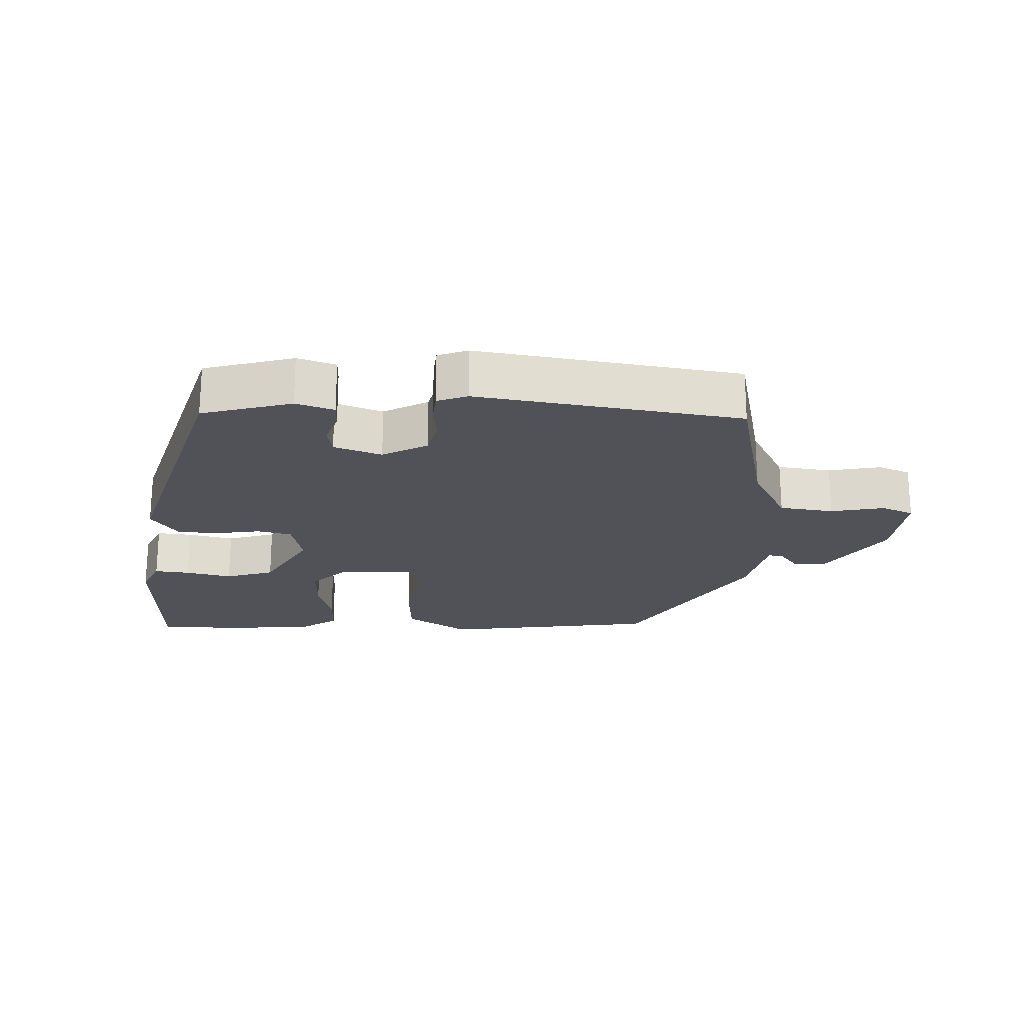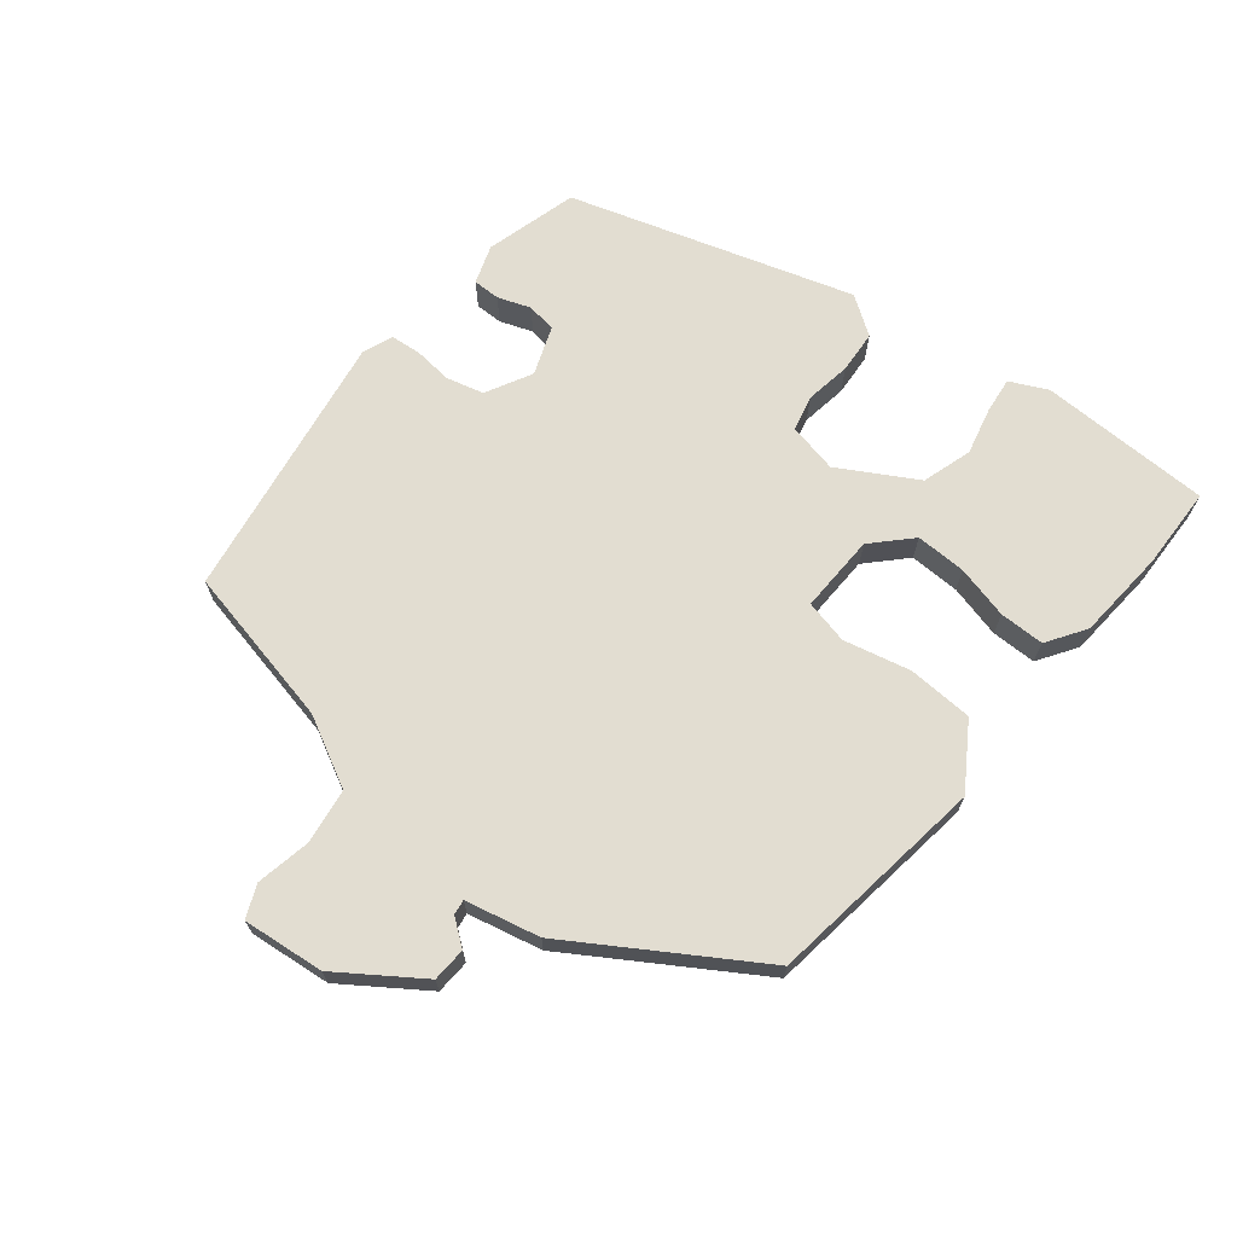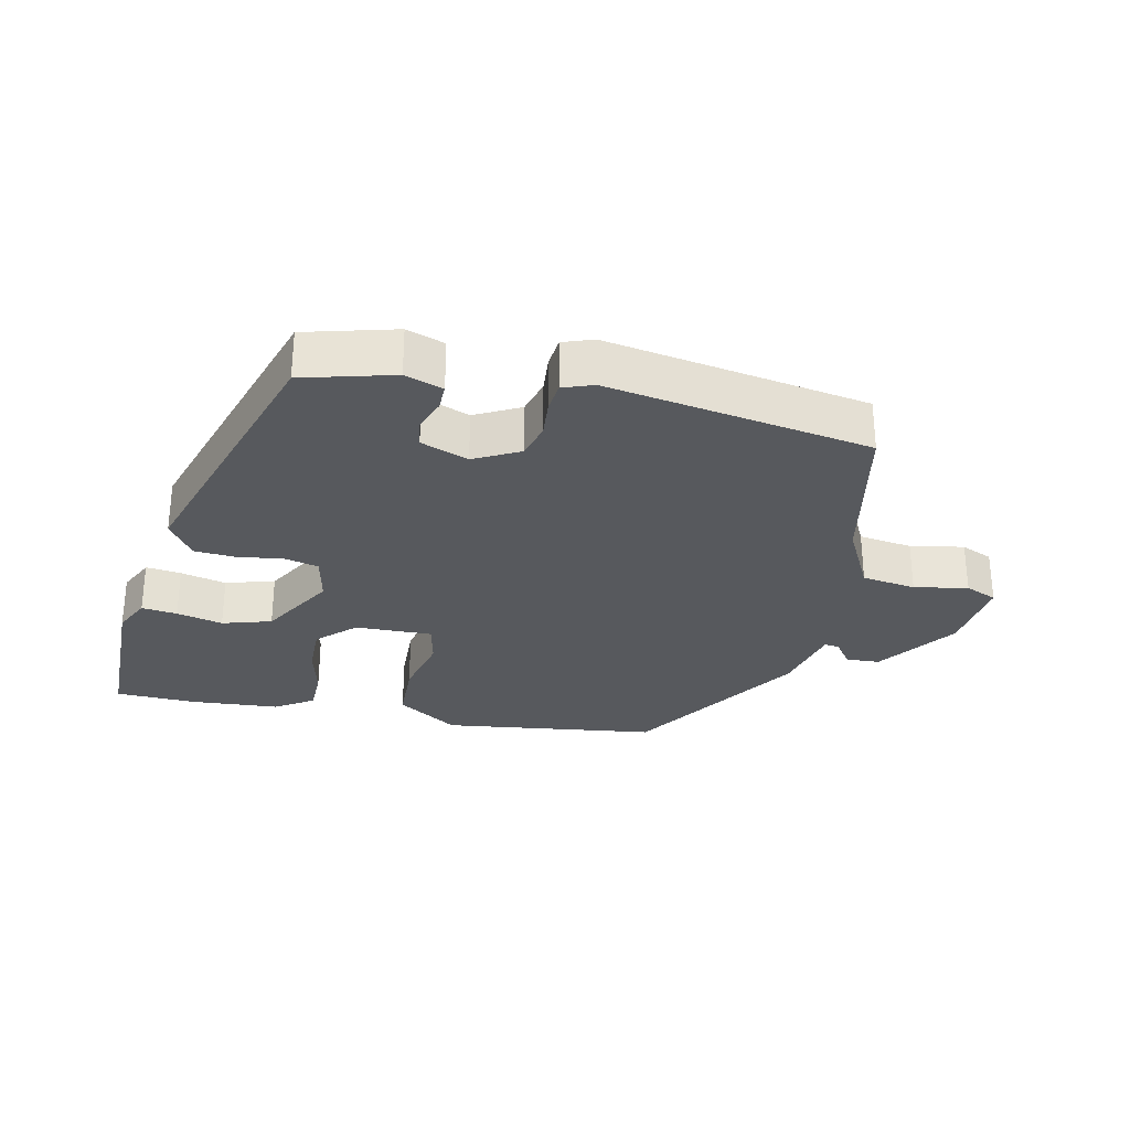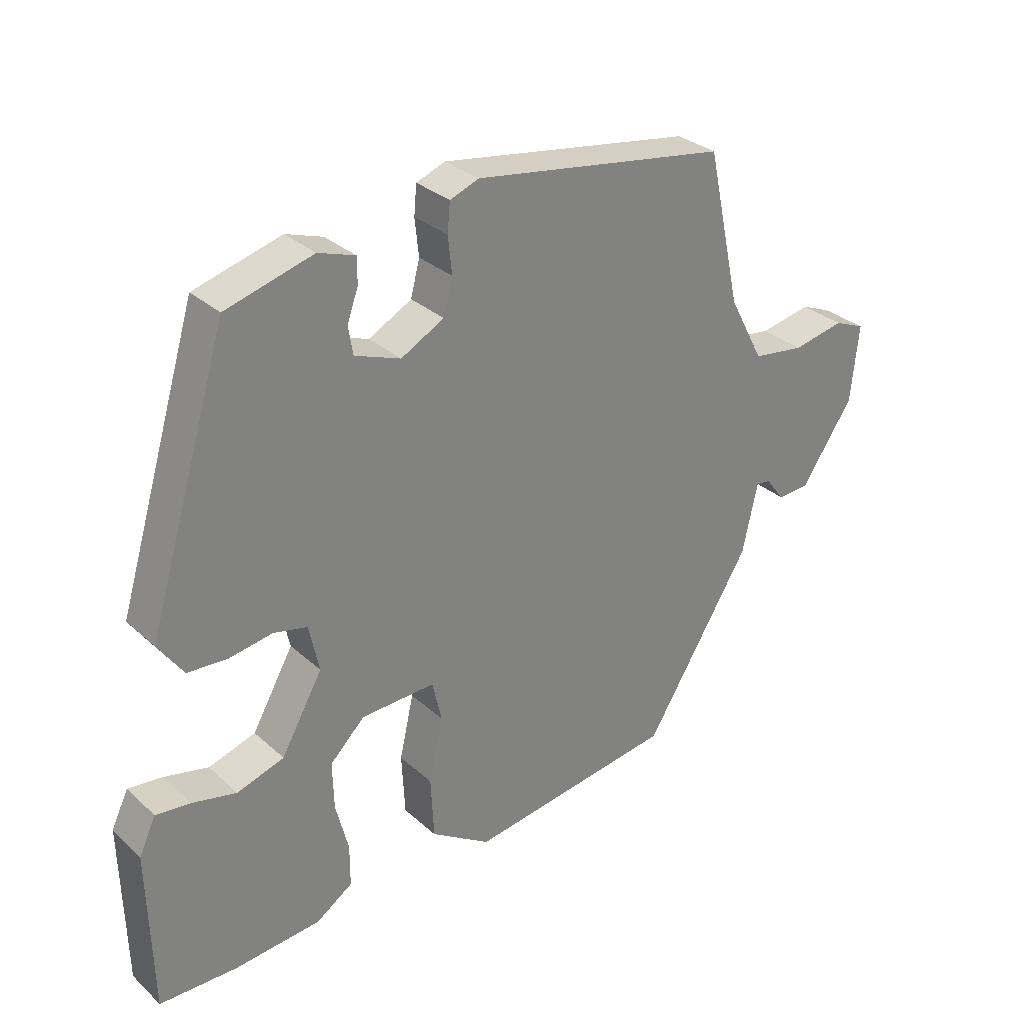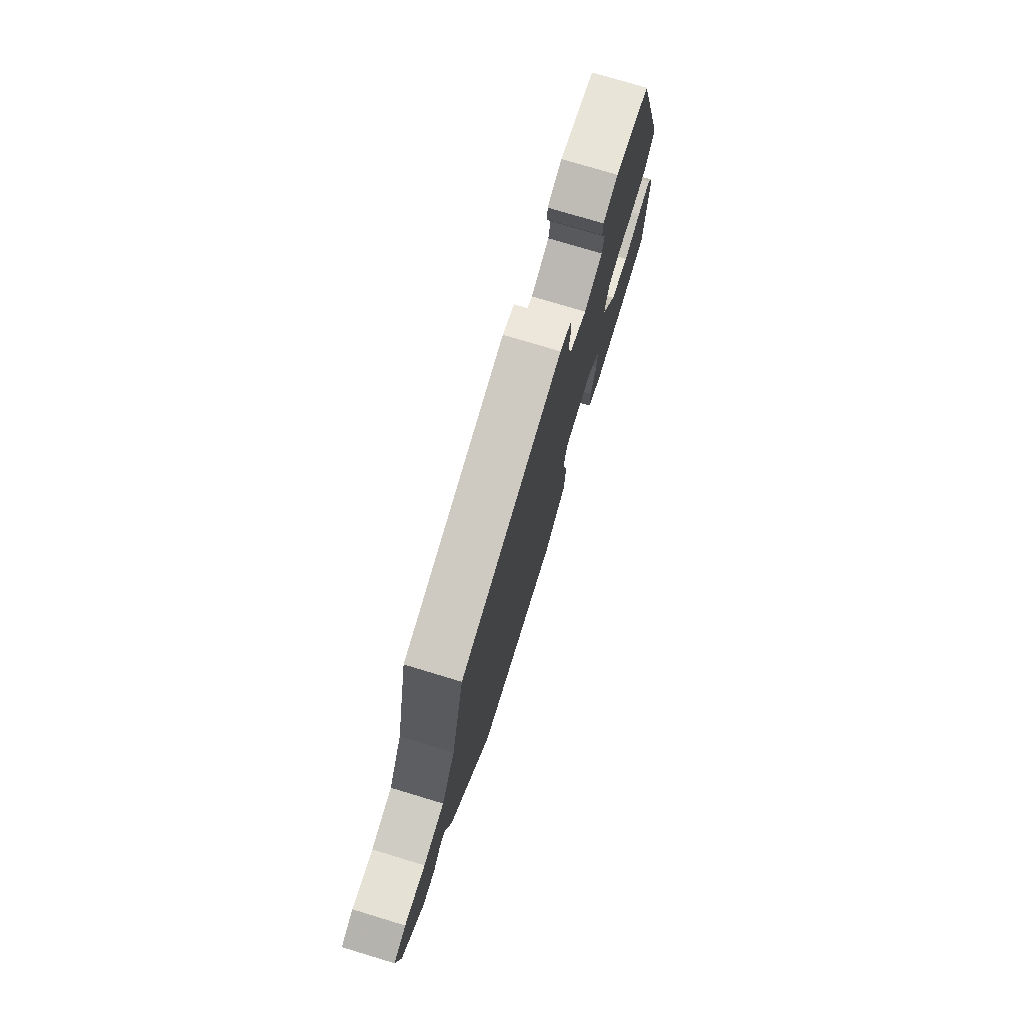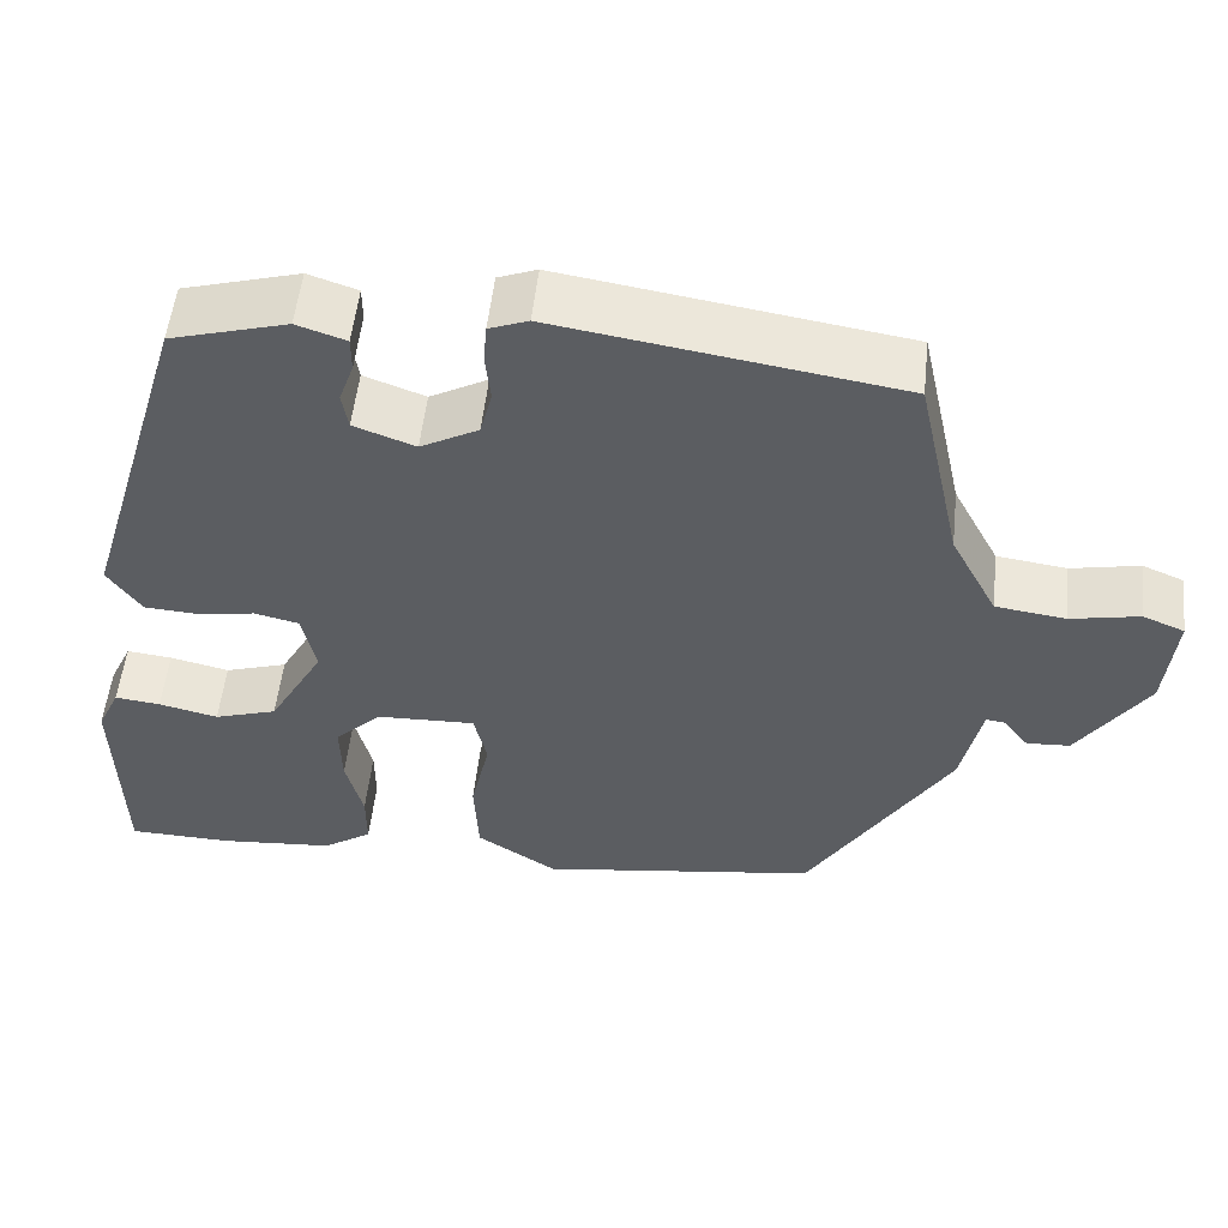
<metadata>
{"format":"obj","ext":"obj","renderer":"f3d","projection":"perspective","resolution":1024,"background":"white","views":[{"elev":-21.5,"azim":-2.1,"up":"+Y"},{"elev":68.6,"azim":128.5,"up":"+Y"},{"elev":-29.3,"azim":-13.0,"up":"+Y"},{"elev":30.5,"azim":-38.1,"up":"+Z"},{"elev":76.4,"azim":106.8,"up":"+Z"},{"elev":53.4,"azim":6.2,"up":"+Z"}]}
</metadata>
<code>
v -0.366 0.07 0.469
v -0.231 0.07 0.507
v -0.174 0.07 0.488
v -0.174 0.07 0.448
v -0.191 0.07 0.4
v -0.184 0.07 0.357
v -0.113 0.07 0.331
v -0.046 0.07 0.367
v -0.032 0.07 0.421
v -0.038 0.07 0.478
v -0.034 0.07 0.523
v 0.011 0.07 0.54
v 0.405 0.07 0.479
v 0.457 0.07 0.243
v 0.511 0.07 0.141
v 0.592 0.07 0.13
v 0.672 0.07 0.146
v 0.72 0.07 0.126
v 0.708 0.07 0.006
v 0.627 0.07 -0.113
v 0.577 0.07 -0.116
v 0.548 0.07 -0.078
v 0.526 0.07 -0.075
v 0.502 0.07 -0.184
v 0.337 0.07 -0.45
v 0.015 0.07 -0.496
v -0.078 0.07 -0.436
v -0.083 0.07 -0.34
v -0.061 0.07 -0.242
v -0.076 0.07 -0.178
v -0.191 0.07 -0.182
v -0.245 0.07 -0.235
v -0.243 0.07 -0.309
v -0.223 0.07 -0.387
v -0.223 0.07 -0.453
v -0.28 0.07 -0.491
v -0.414 0.07 -0.502
v -0.534 0.07 -0.499
v -0.54 0.07 -0.247
v -0.514 0.07 -0.192
v -0.461 0.07 -0.198
v -0.392 0.07 -0.214
v -0.319 0.07 -0.191
v -0.255 0.07 -0.078
v -0.271 0.07 -0.005
v -0.323 0.07 0.007
v -0.39 0.07 -0.004
v -0.452 0.07 0
v -0.491 0.07 0.056
v -0.366 0 0.469
v -0.231 0 0.507
v -0.174 0 0.488
v -0.174 0 0.448
v -0.191 0 0.4
v -0.184 0 0.357
v -0.113 0 0.331
v -0.046 0 0.367
v -0.032 0 0.421
v -0.038 0 0.478
v -0.034 0 0.523
v 0.011 0 0.54
v 0.405 0 0.479
v 0.457 0 0.243
v 0.511 0 0.141
v 0.592 0 0.13
v 0.672 0 0.146
v 0.72 0 0.126
v 0.708 0 0.006
v 0.627 0 -0.113
v 0.577 0 -0.116
v 0.548 0 -0.078
v 0.526 0 -0.075
v 0.502 0 -0.184
v 0.337 0 -0.45
v 0.015 0 -0.496
v -0.078 0 -0.436
v -0.083 0 -0.34
v -0.061 0 -0.242
v -0.076 0 -0.178
v -0.191 0 -0.182
v -0.245 0 -0.235
v -0.243 0 -0.309
v -0.223 0 -0.387
v -0.223 0 -0.453
v -0.28 0 -0.491
v -0.414 0 -0.502
v -0.534 0 -0.499
v -0.54 0 -0.247
v -0.514 0 -0.192
v -0.461 0 -0.198
v -0.392 0 -0.214
v -0.319 0 -0.191
v -0.255 0 -0.078
v -0.271 0 -0.005
v -0.323 0 0.007
v -0.39 0 -0.004
v -0.452 0 0
v -0.491 0 0.056
f 46 47 48 49
f 45 46 49 1
f 44 45 1 2
f 39 40 41 42
f 37 38 39 42
f 37 42 43
f 36 37 43 44
f 33 34 35 36
f 32 33 36 44
f 26 27 28 29
f 26 29 30
f 23 24 25 26
f 23 26 30
f 19 20 21 22
f 19 22 23
f 16 17 18 19
f 15 16 19 23
f 14 15 23 30
f 9 10 11 12
f 8 9 12 13
f 7 8 13 14
f 2 3 4 5
f 2 5 6
f 31 32 44 2
f 7 14 30 31
f 6 7 31
f 2 6 31
f 98 97 96 95
f 50 98 95 94
f 51 50 94 93
f 91 90 89 88
f 91 88 87 86
f 92 91 86
f 93 92 86 85
f 85 84 83 82
f 93 85 82 81
f 78 77 76 75
f 79 78 75
f 75 74 73 72
f 79 75 72
f 71 70 69 68
f 72 71 68
f 68 67 66 65
f 72 68 65 64
f 79 72 64 63
f 61 60 59 58
f 62 61 58 57
f 63 62 57 56
f 54 53 52 51
f 55 54 51
f 51 93 81 80
f 80 79 63 56
f 80 56 55
f 80 55 51
f 1 50 51 2
f 2 51 52 3
f 3 52 53 4
f 4 53 54 5
f 5 54 55 6
f 6 55 56 7
f 7 56 57 8
f 8 57 58 9
f 9 58 59 10
f 10 59 60 11
f 11 60 61 12
f 12 61 62 13
f 13 62 63 14
f 14 63 64 15
f 15 64 65 16
f 16 65 66 17
f 17 66 67 18
f 18 67 68 19
f 19 68 69 20
f 20 69 70 21
f 21 70 71 22
f 22 71 72 23
f 23 72 73 24
f 24 73 74 25
f 25 74 75 26
f 26 75 76 27
f 27 76 77 28
f 28 77 78 29
f 29 78 79 30
f 30 79 80 31
f 31 80 81 32
f 32 81 82 33
f 33 82 83 34
f 34 83 84 35
f 35 84 85 36
f 36 85 86 37
f 37 86 87 38
f 38 87 88 39
f 39 88 89 40
f 40 89 90 41
f 41 90 91 42
f 42 91 92 43
f 43 92 93 44
f 44 93 94 45
f 45 94 95 46
f 46 95 96 47
f 47 96 97 48
f 48 97 98 49
f 49 98 50 1

</code>
